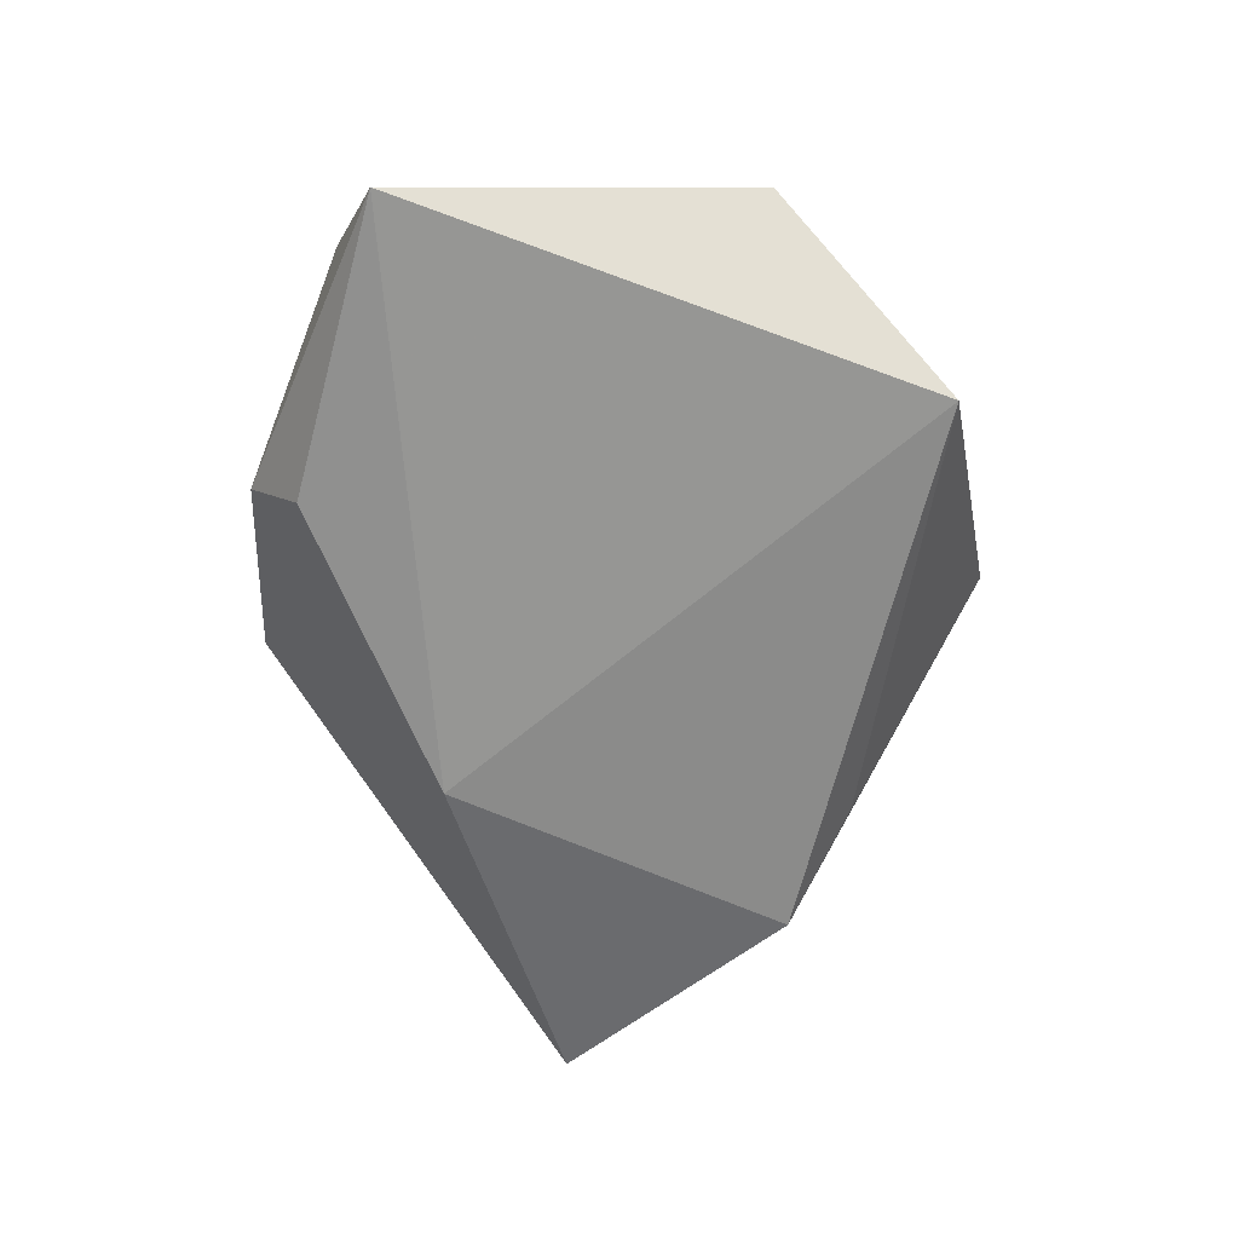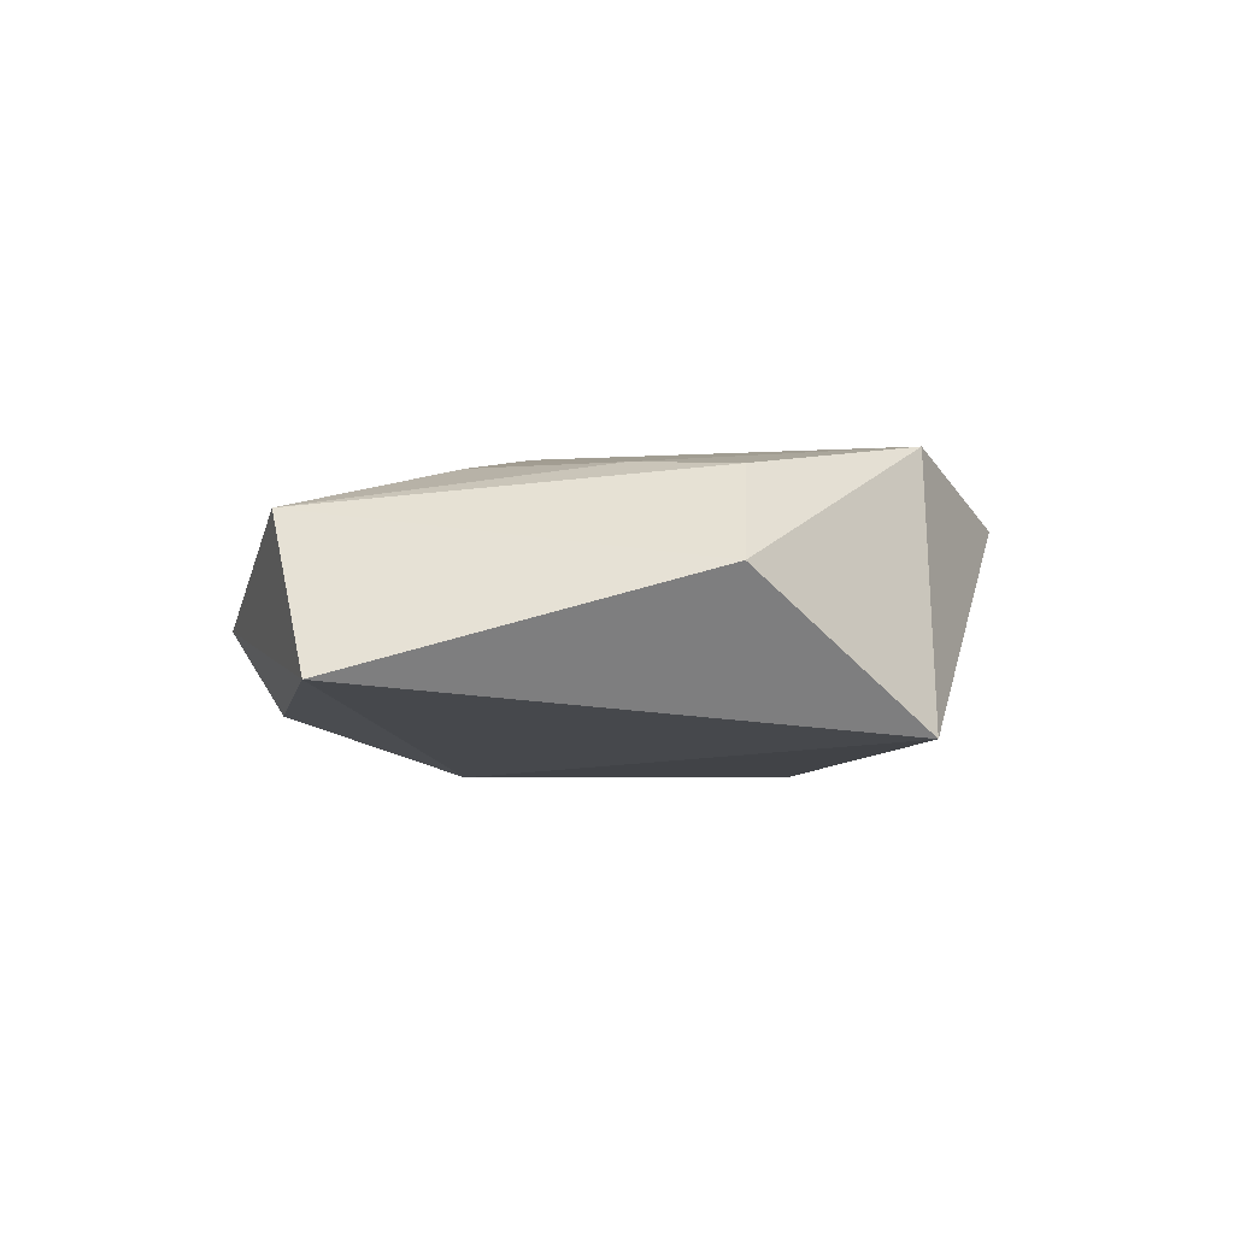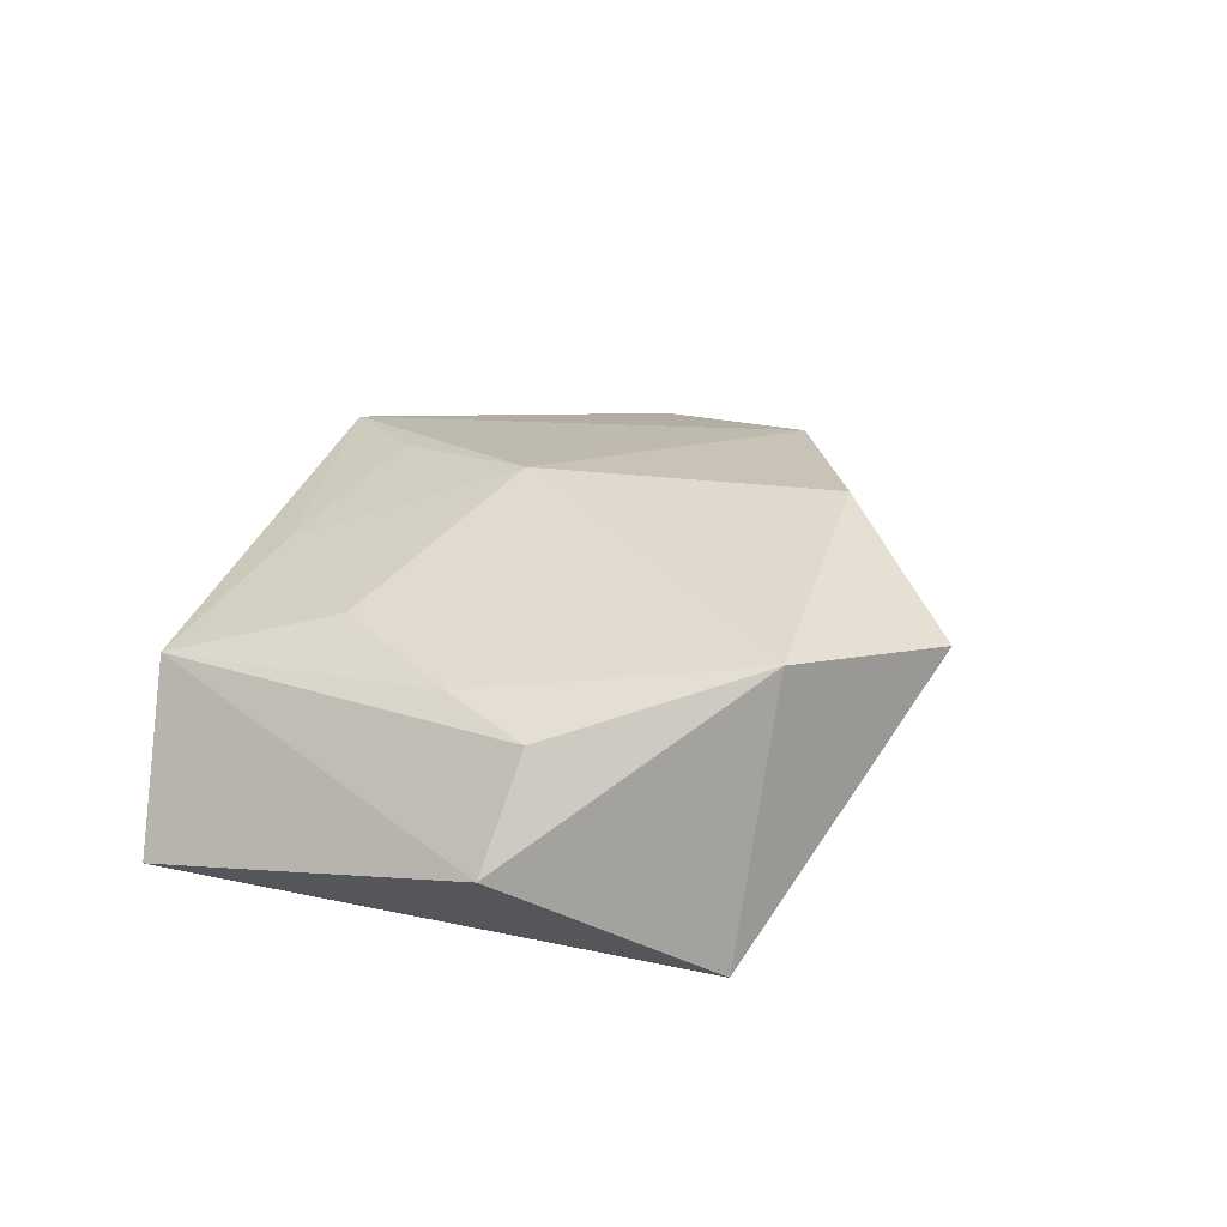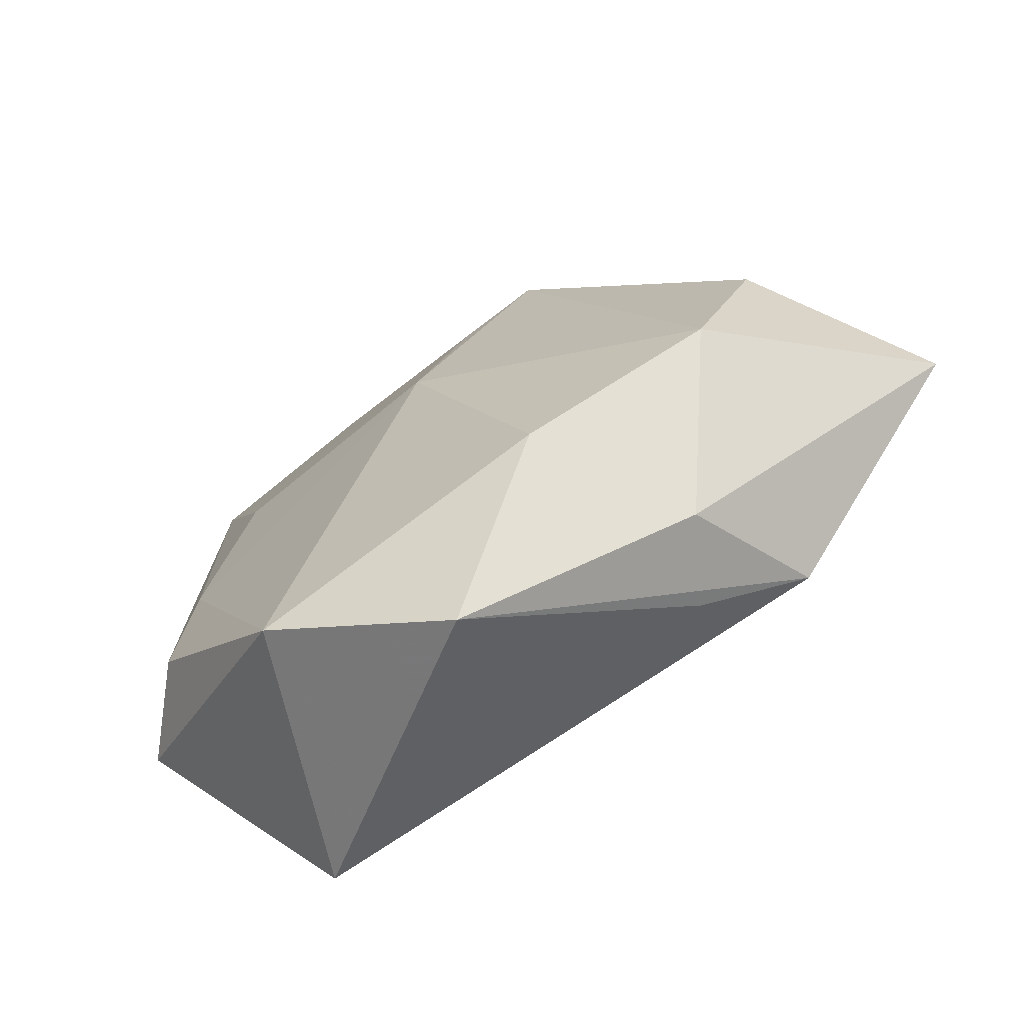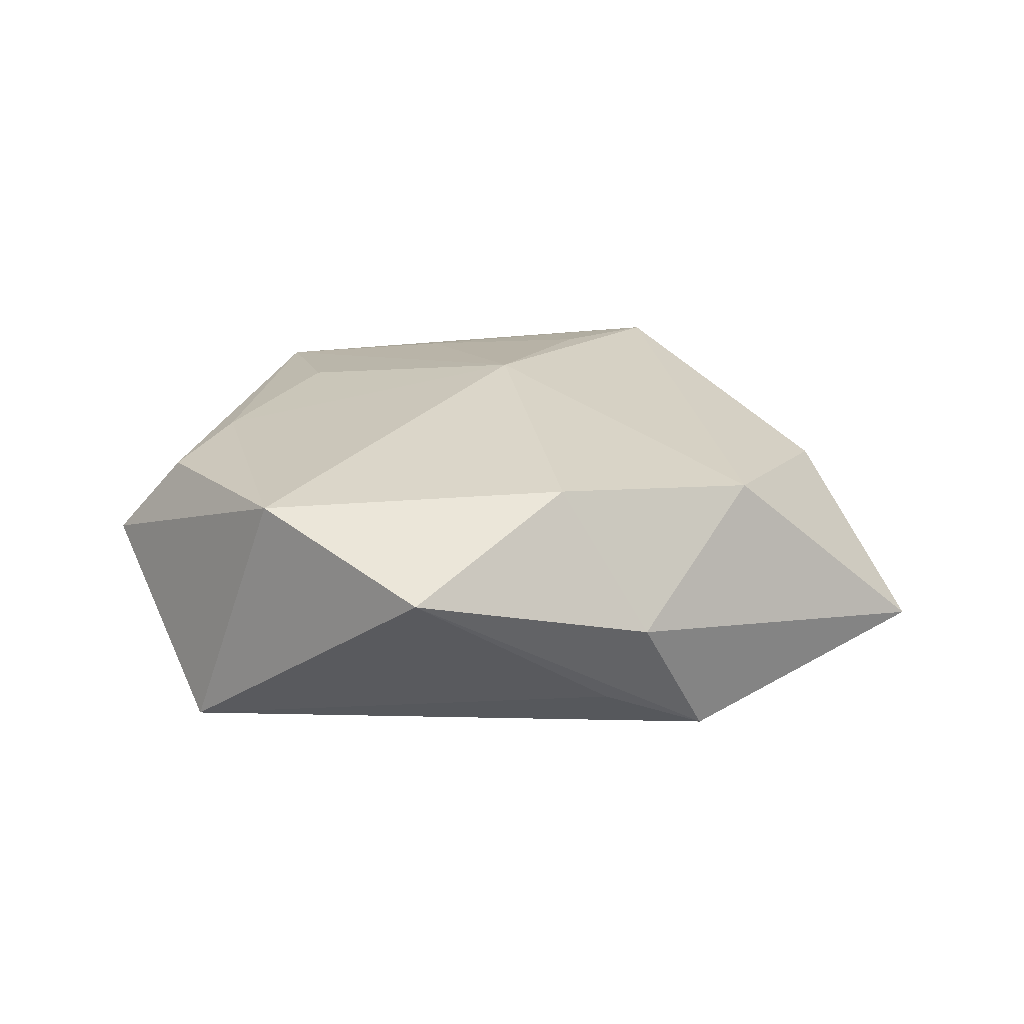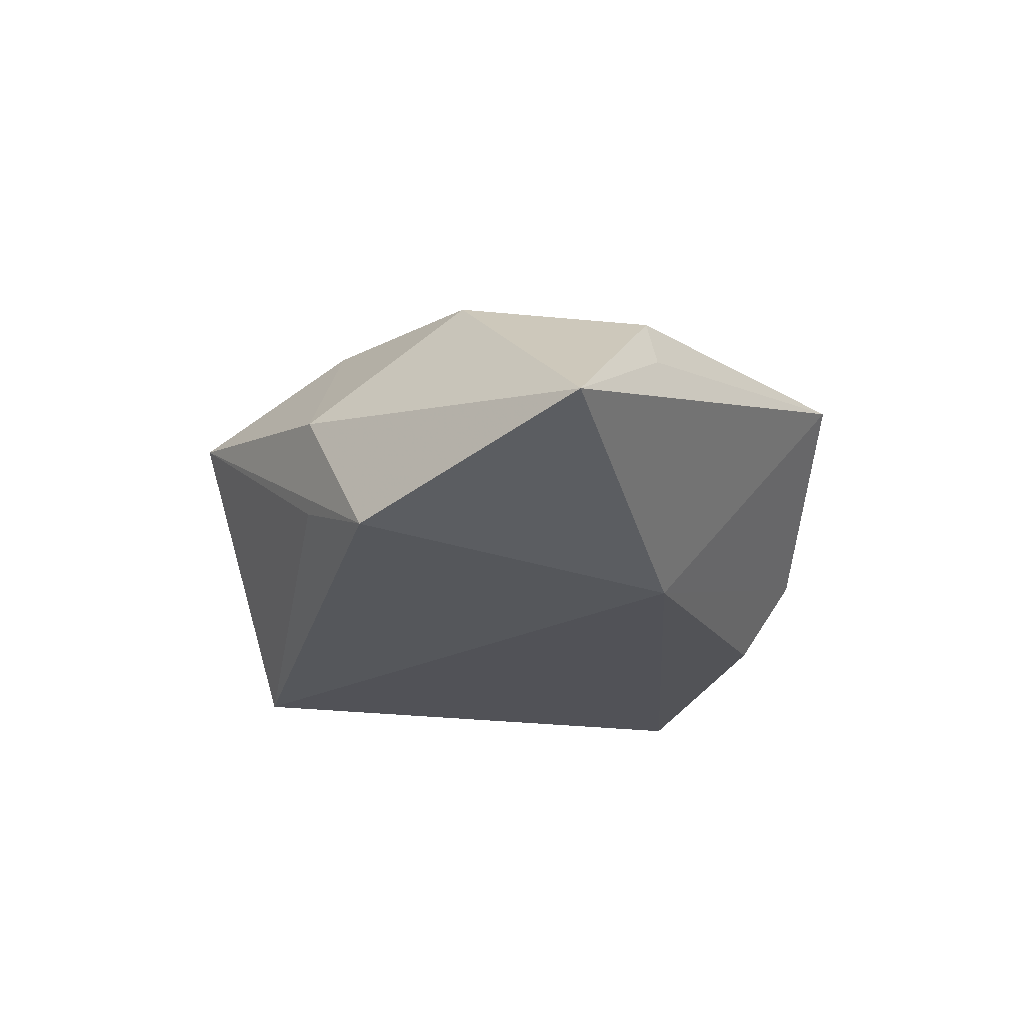
<metadata>
{"format":"obj","ext":"obj","renderer":"f3d","projection":"perspective","resolution":1024,"background":"white","views":[{"elev":-63.1,"azim":-90.6,"up":"+Z"},{"elev":-6.4,"azim":-86.0,"up":"+Z"},{"elev":29.6,"azim":-58.7,"up":"+Z"},{"elev":-64.9,"azim":30.7,"up":"+Y"},{"elev":28.3,"azim":13.8,"up":"+Z"},{"elev":-26.8,"azim":88.0,"up":"+Z"}]}
</metadata>
<code>
v -0.01366 0.03248 -0.01108
v 0.03373 -0.01857 -0.01529
v -0.04327 -0.01488 0.0004498
v 0.01673 -0.02229 0.01672
v -0.02529 0.01262 0.01211
v 0.003976 -0.04035 0.009694
v -0.01662 -0.03205 0.01533
v 0.01398 0.04015 0.01147
v 0.002049 0.008898 0.01781
v -0.04605 0.02403 -0.01014
v -0.03456 0.02947 0.006994
v 0.05647 0.00538 -0.01018
v 0.01725 0.01811 -0.01595
v -0.03159 -0.003785 0.01148
v 0.02782 -0.02535 0.0009398
v 0.02311 -0.02531 -0.008896
v -0.03476 -0.01486 0.01066
v 0.006607 0.02823 0.01382
v 0.043 0.01529 0.001329
v -0.01335 0.02927 0.01069
v -0.01117 0.03847 -0.002154
v 0.04155 0.01428 0.007237
v -0.02669 -0.03263 -0.01445
v 0.0362 -0.007124 0.01231
f 23 10 13
f 13 8 12
f 23 13 2
f 2 13 12
f 22 12 19
f 19 8 22
f 12 8 19
f 1 13 10
f 24 12 22
f 9 4 24
f 22 8 24
f 24 8 9
f 16 6 23
f 23 2 16
f 16 2 6
f 3 10 23
f 8 13 21
f 13 1 21
f 21 1 10
f 15 4 6
f 15 24 4
f 12 24 15
f 15 2 12
f 6 2 15
f 17 3 7
f 23 6 7
f 7 3 23
f 6 4 7
f 7 4 9
f 14 7 9
f 17 7 14
f 10 3 11
f 11 3 17
f 17 14 11
f 11 21 10
f 9 20 11
f 8 21 11
f 11 20 8
f 9 8 18
f 18 20 9
f 8 20 18
f 5 14 9
f 9 11 5
f 5 11 14

</code>
